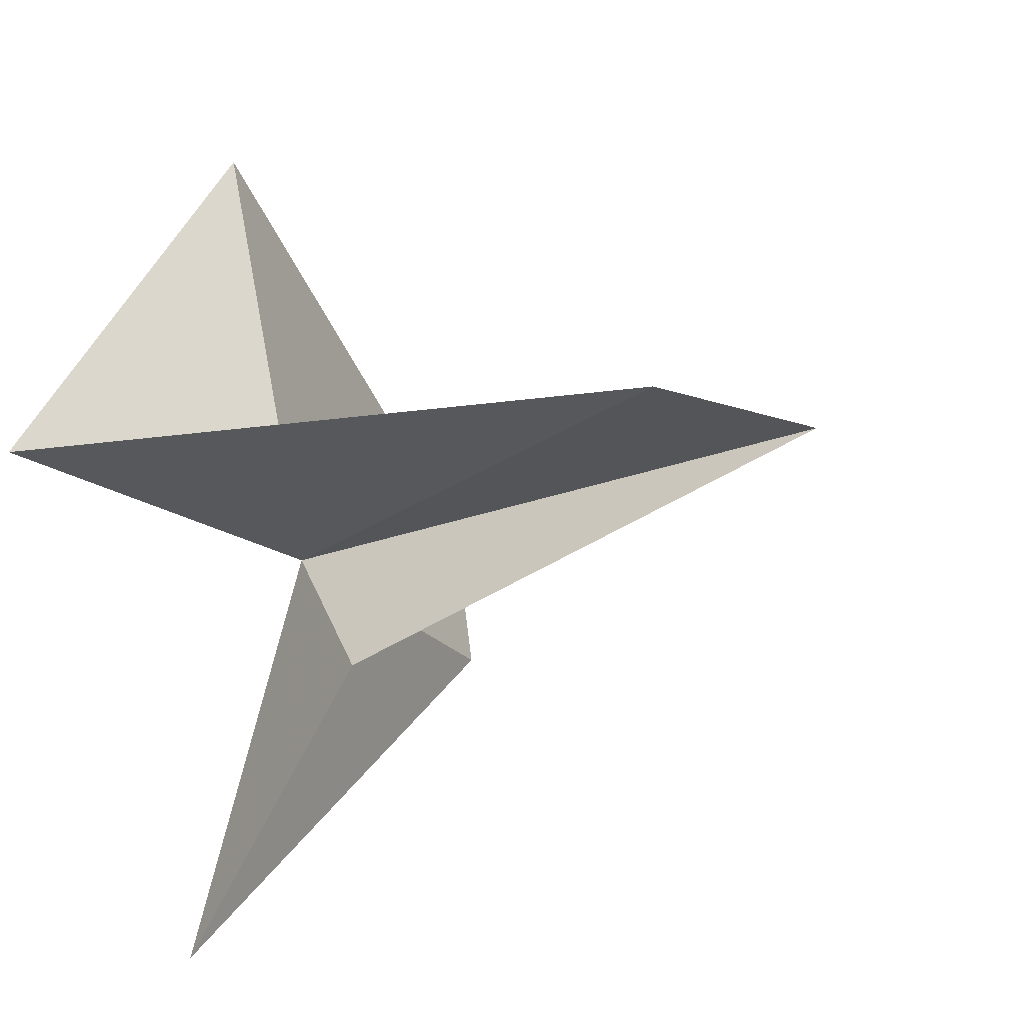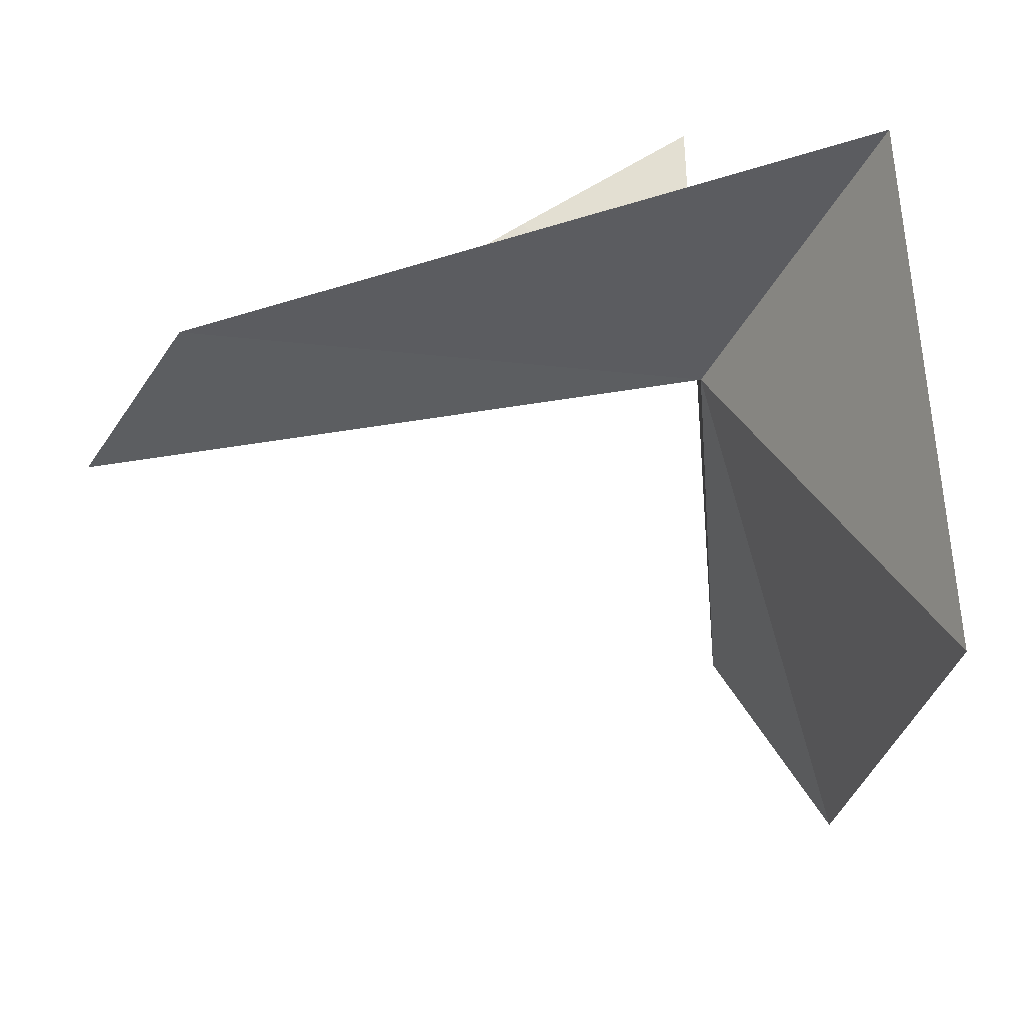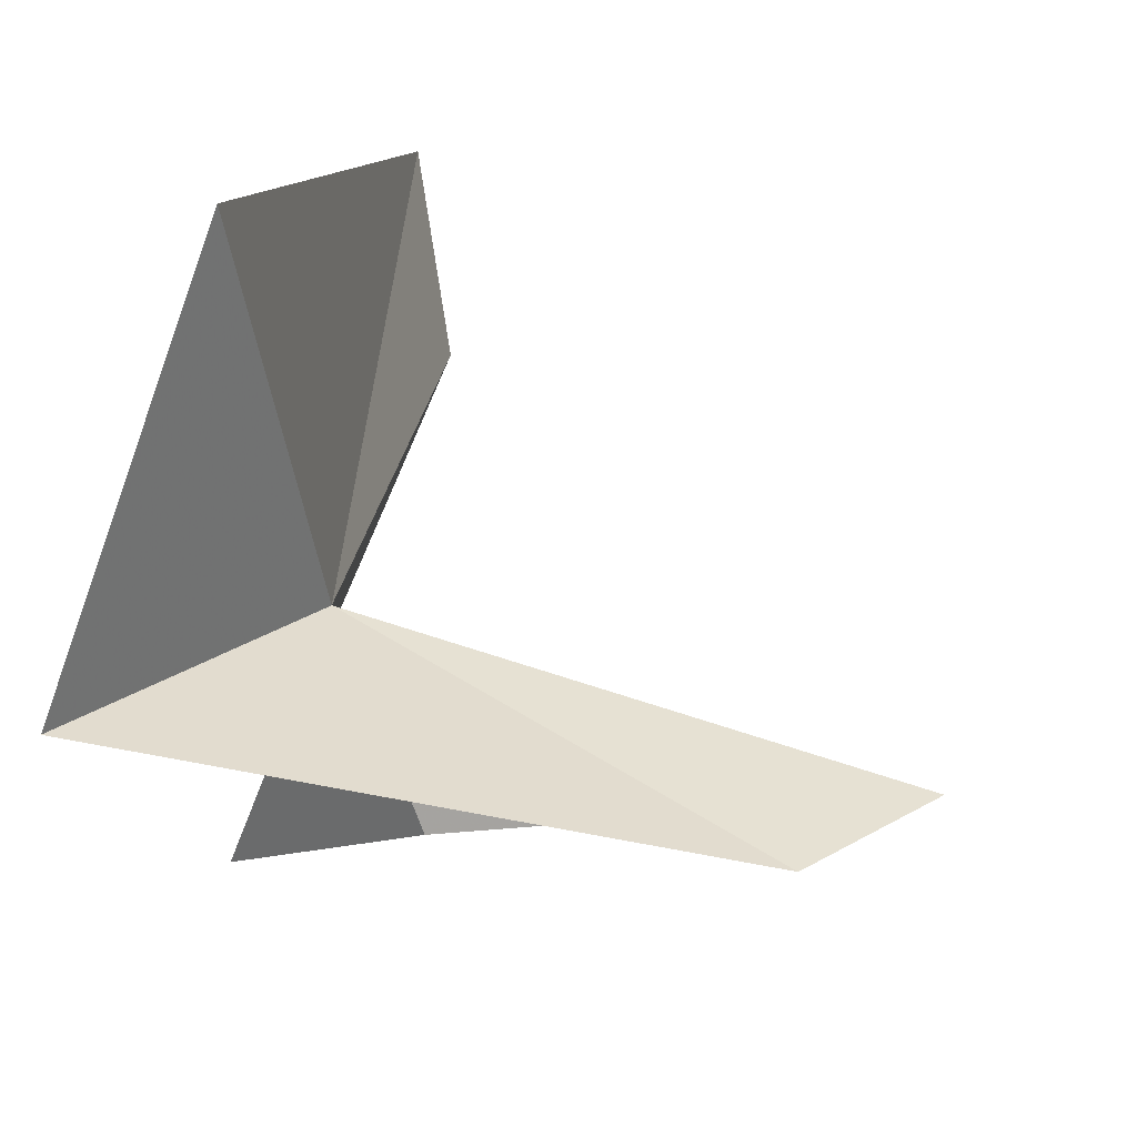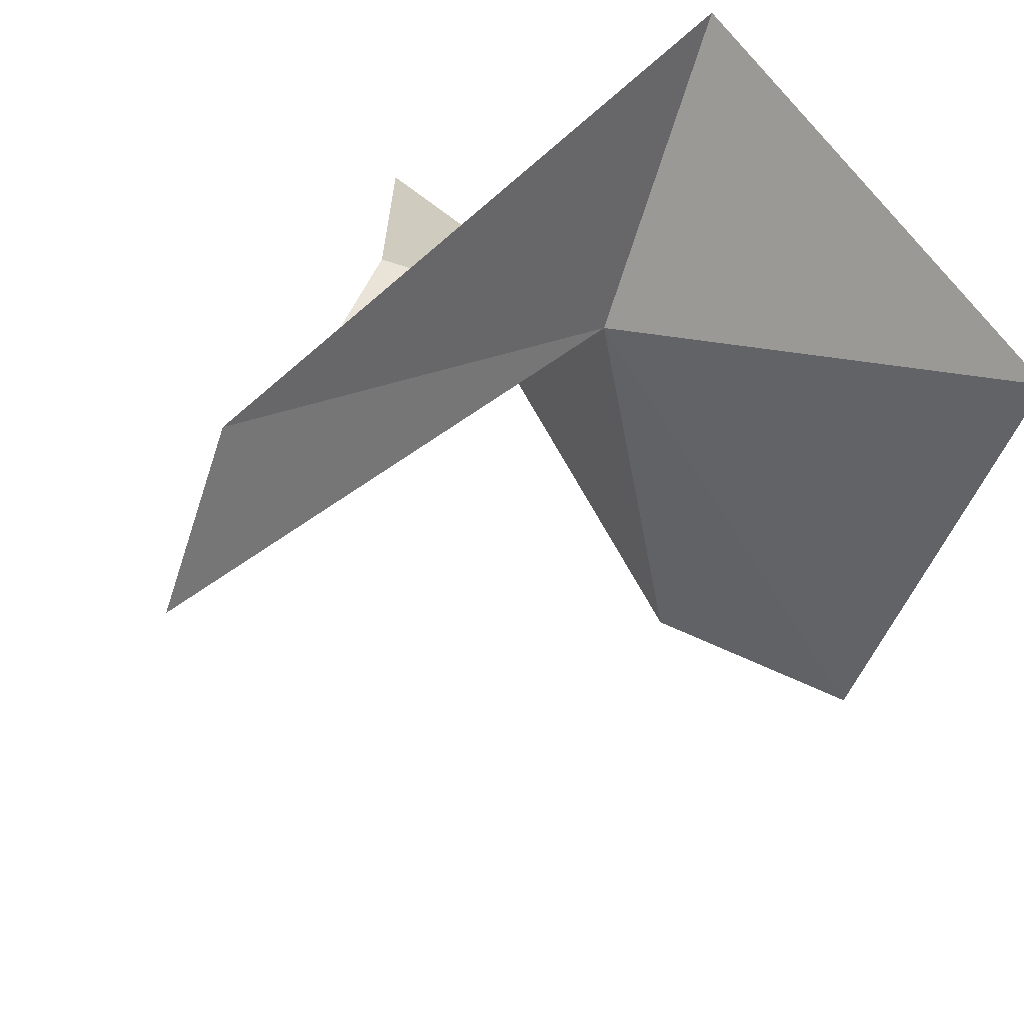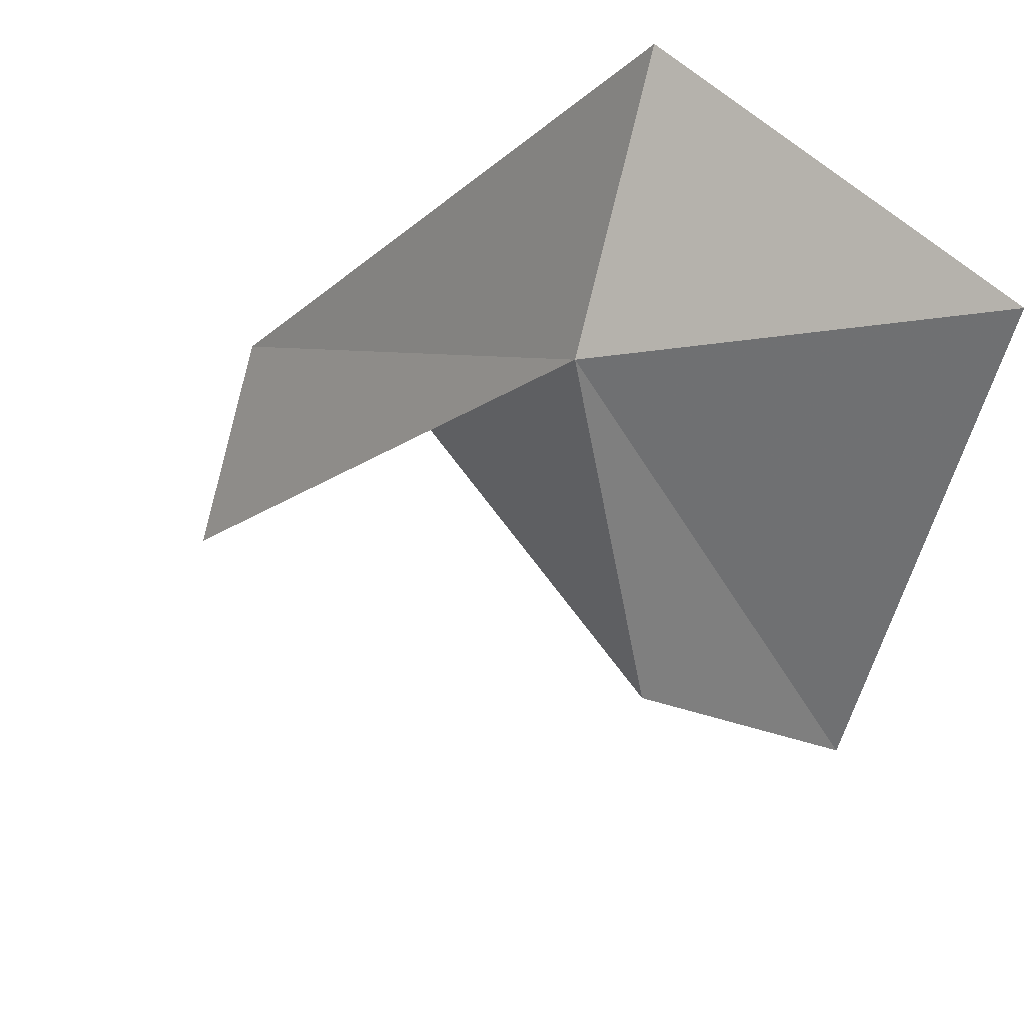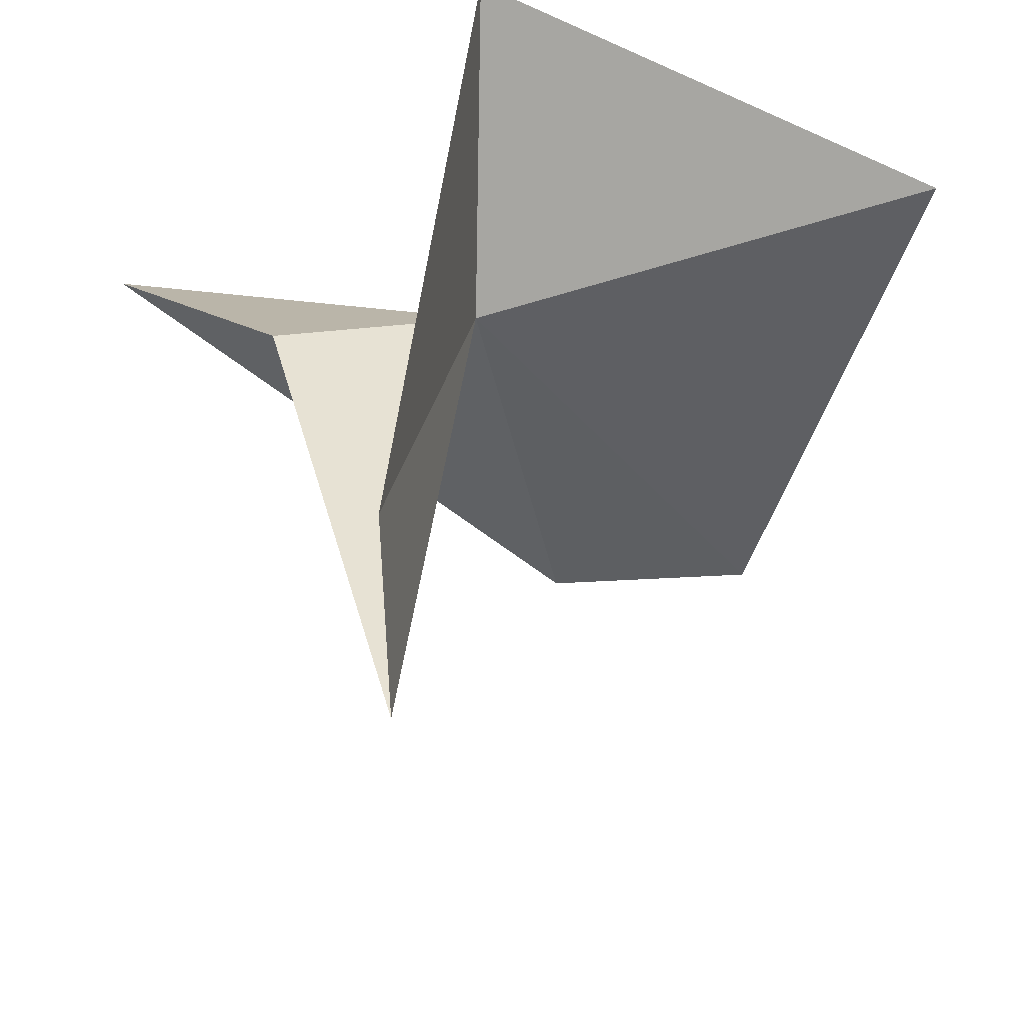
<metadata>
{"format":"obj","ext":"obj","renderer":"f3d","projection":"perspective","resolution":1024,"background":"white","views":[{"elev":-34.1,"azim":-153.8,"up":"+Z"},{"elev":53.8,"azim":-22.1,"up":"+Y"},{"elev":29.1,"azim":-165.2,"up":"+Z"},{"elev":45.9,"azim":-55.2,"up":"+Y"},{"elev":29.2,"azim":-63.1,"up":"+Y"},{"elev":44.9,"azim":-90.2,"up":"+Y"}]}
</metadata>
<code>
v 10.29 -6.007 38.57
v 10.29 -7.986 39
v 11.1 -6.448 36.62
v 7.274 -5.643 38.23
v 7.81 -4.952 38.18
v 10.48 -8.121 40.08
v 10.44 -5.291 40.87
v 11.13 -4.541 38.6
v 9.735 -5.639 37.58
f 1 3 2
f 1 5 4
f 1 2 6
f 1 6 7
f 1 7 8
f 1 8 5
f 1 4 9
f 1 9 3

</code>
